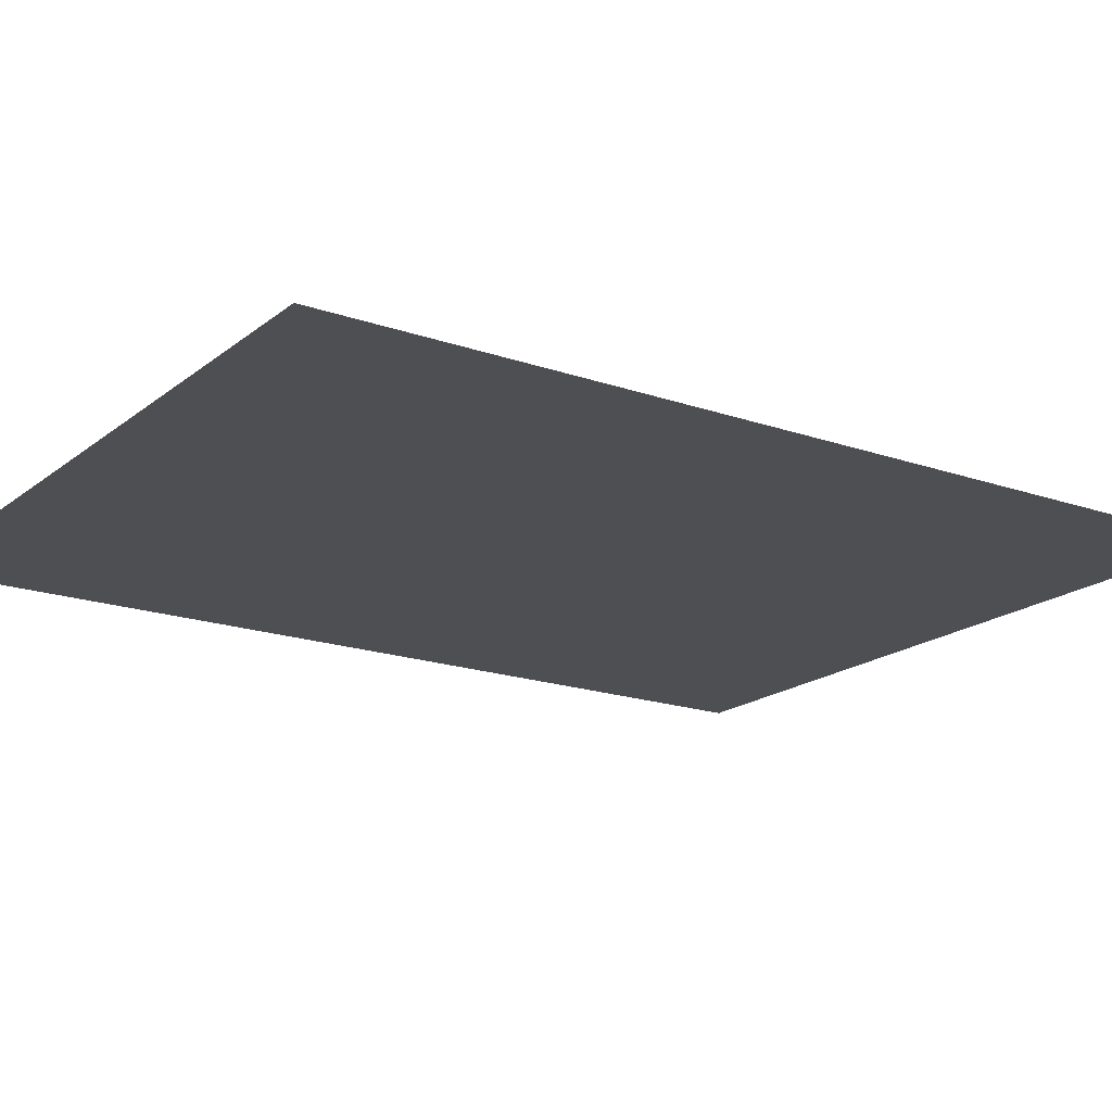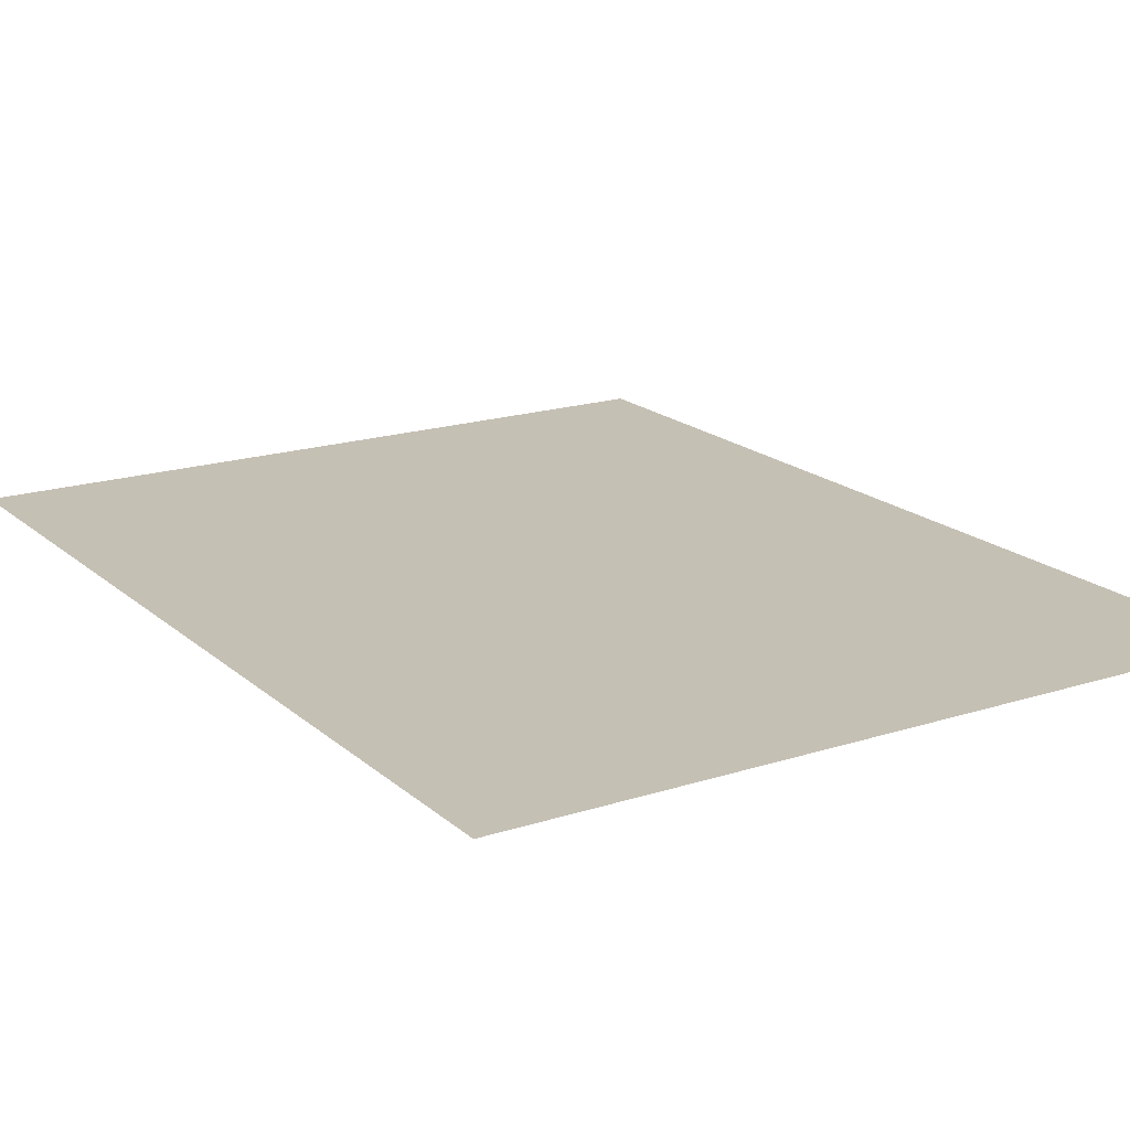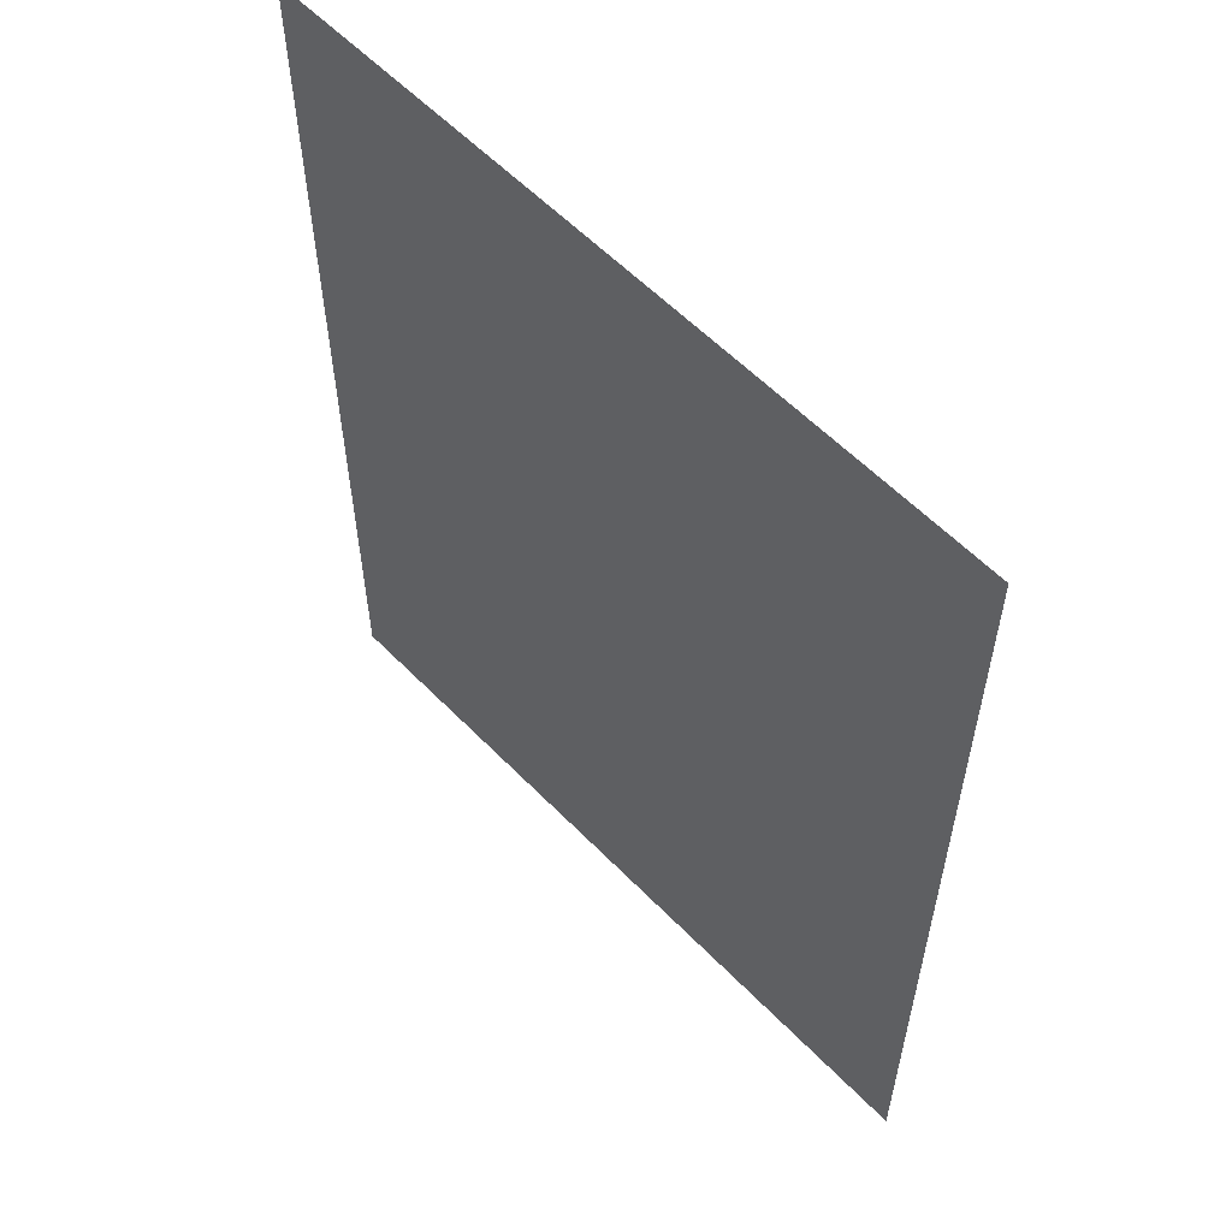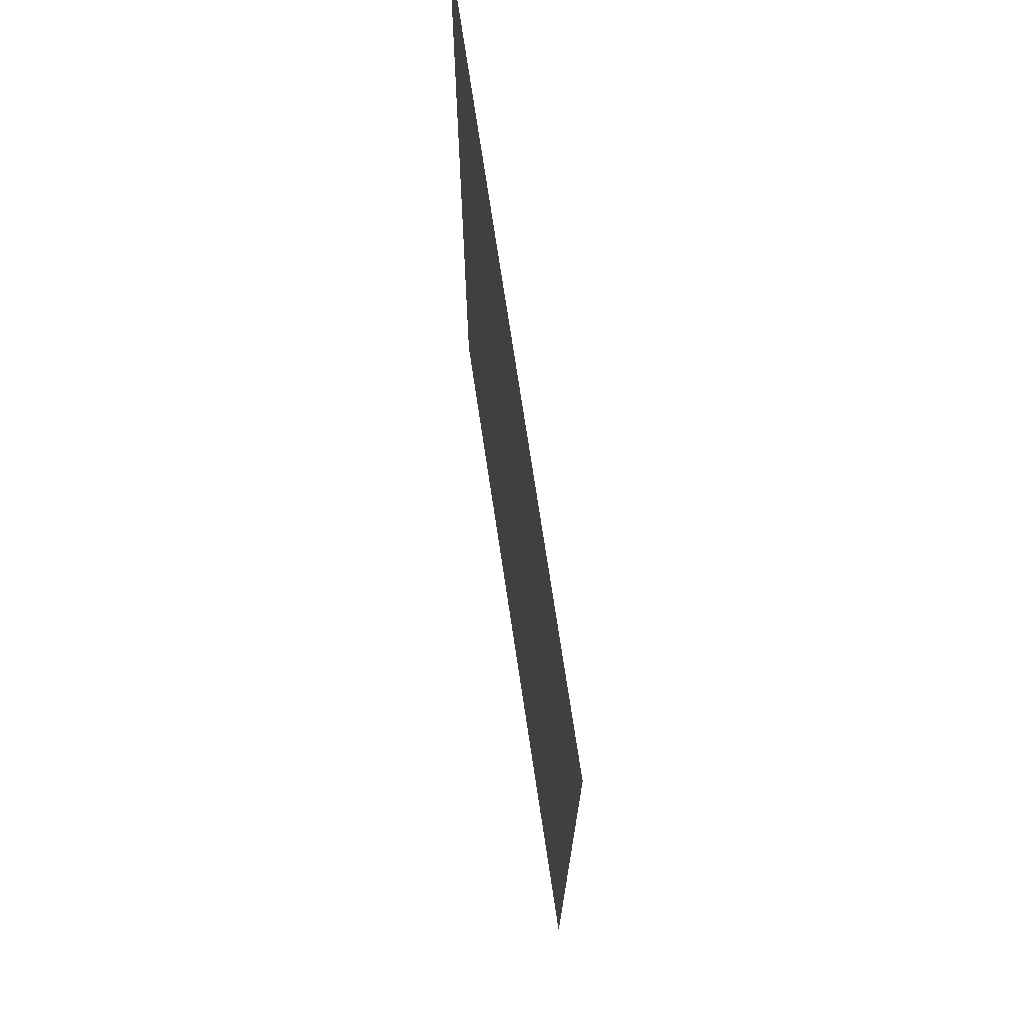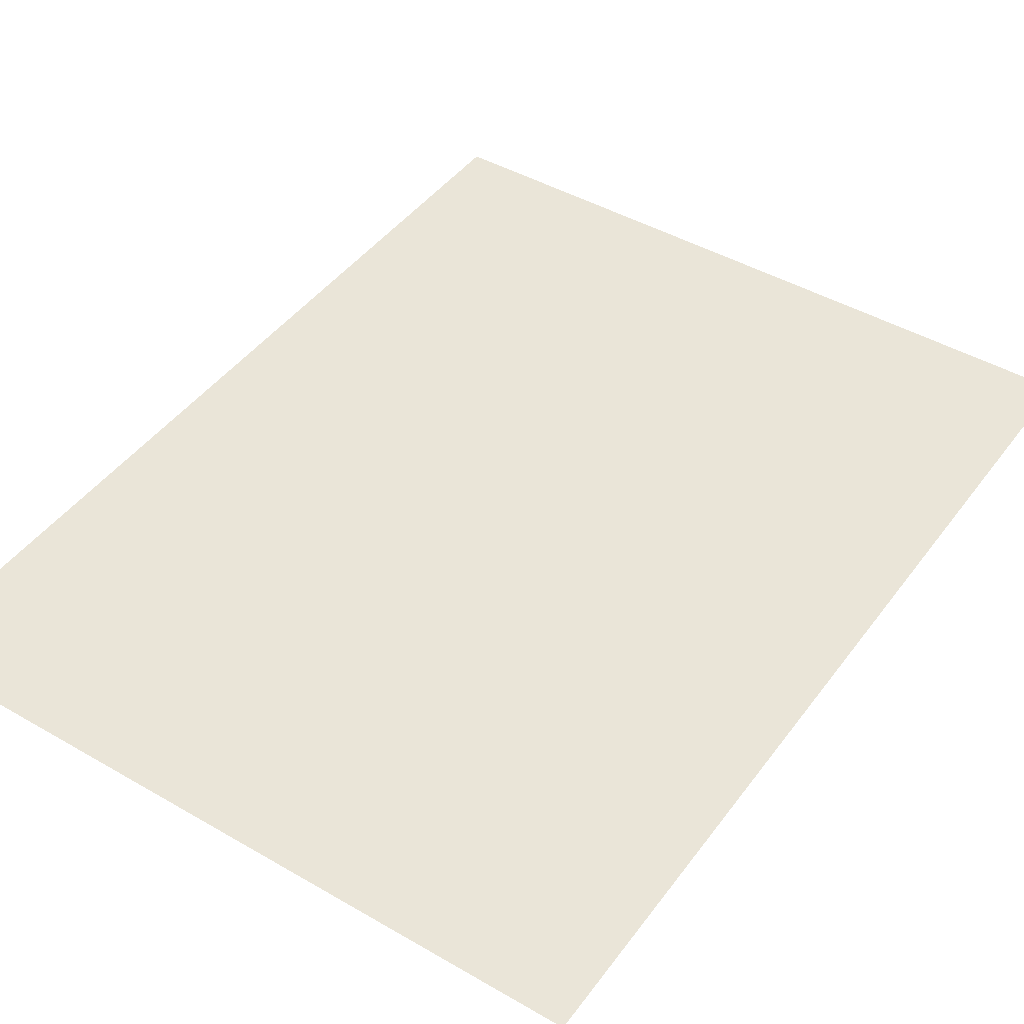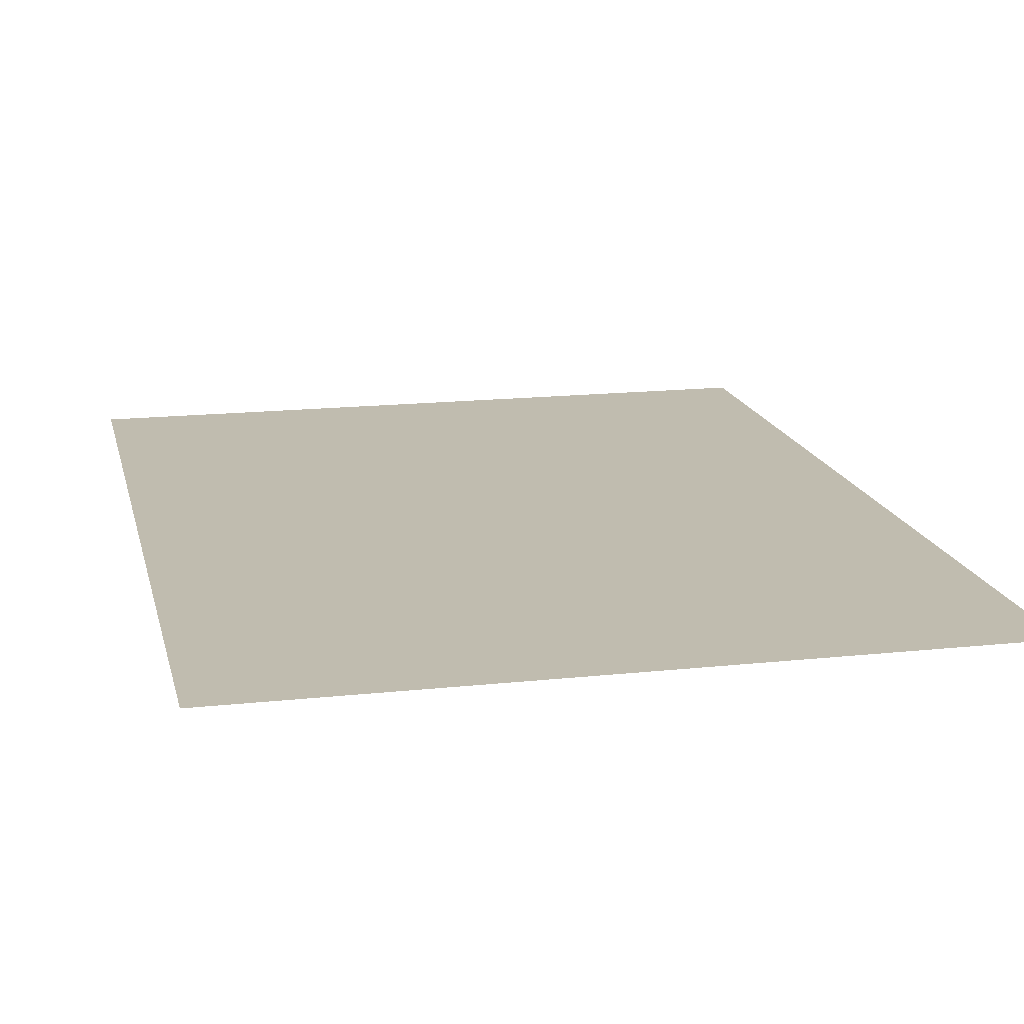
<metadata>
{"format":"obj","ext":"obj","renderer":"f3d","projection":"perspective","resolution":1024,"background":"white","views":[{"elev":-18.2,"azim":55.9,"up":"+Z"},{"elev":18.3,"azim":-32.0,"up":"+Z"},{"elev":58.3,"azim":46.4,"up":"+Y"},{"elev":72.7,"azim":81.5,"up":"+Y"},{"elev":44.6,"azim":34.0,"up":"+Z"},{"elev":16.3,"azim":-12.6,"up":"+Z"}]}
</metadata>
<code>
v -186.8 -151.5 0
v -208.1 -151.5 0
v -208.1 -124.3 0
v -186.8 -124.3 0
g Level1_mesh_0014
f 1 2 3 4

</code>
